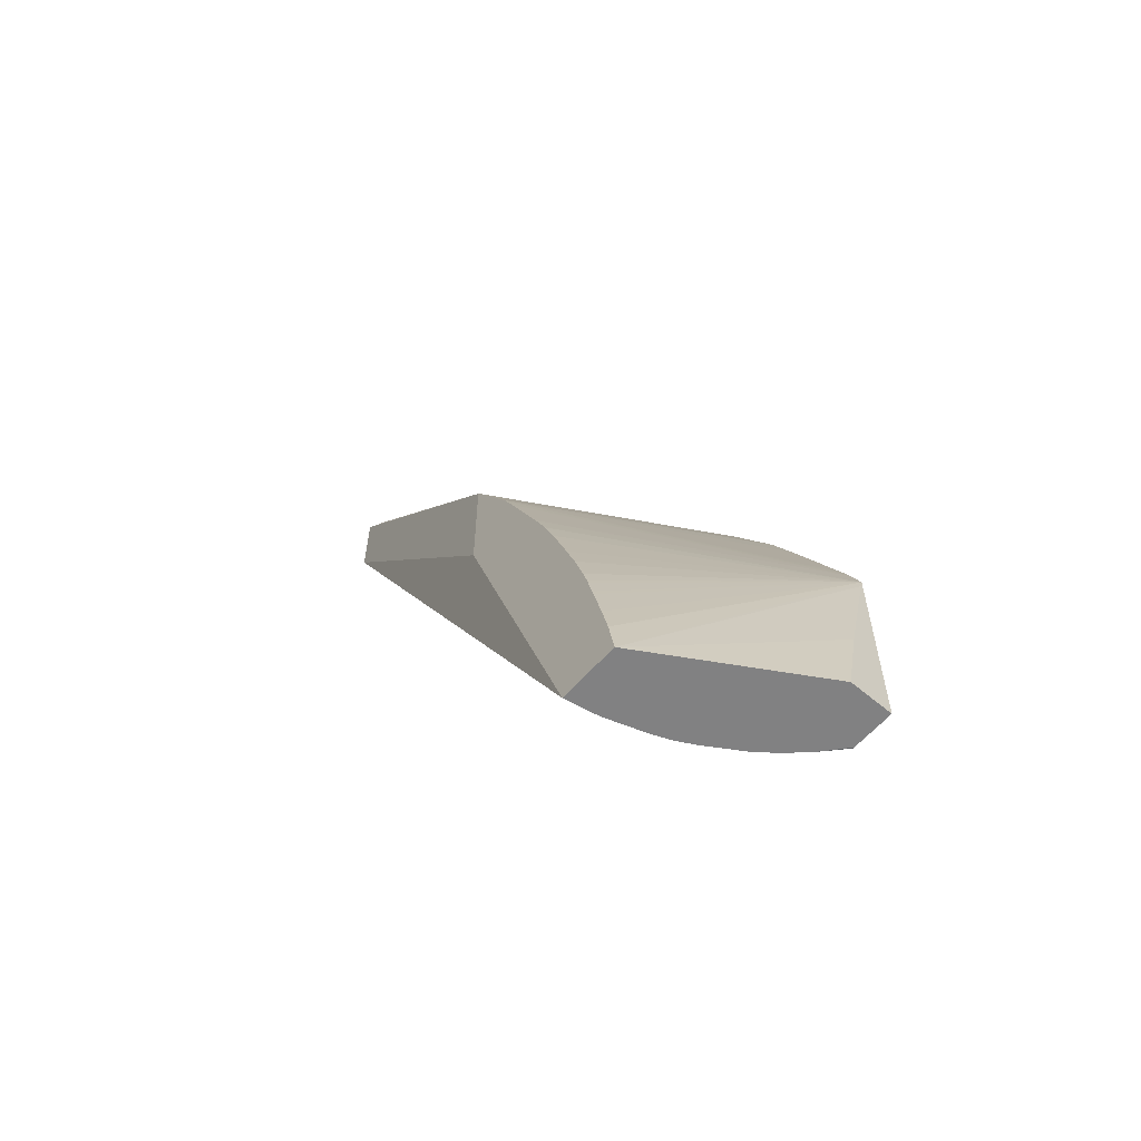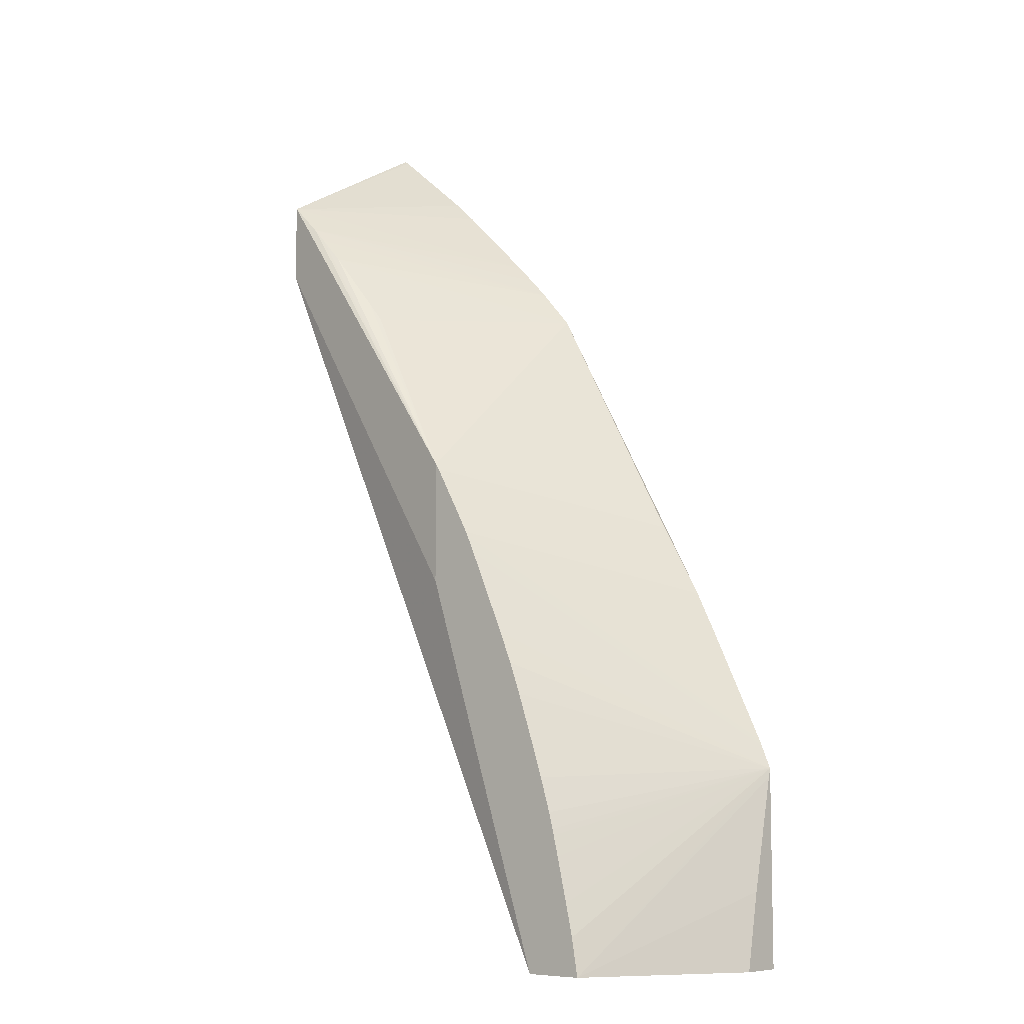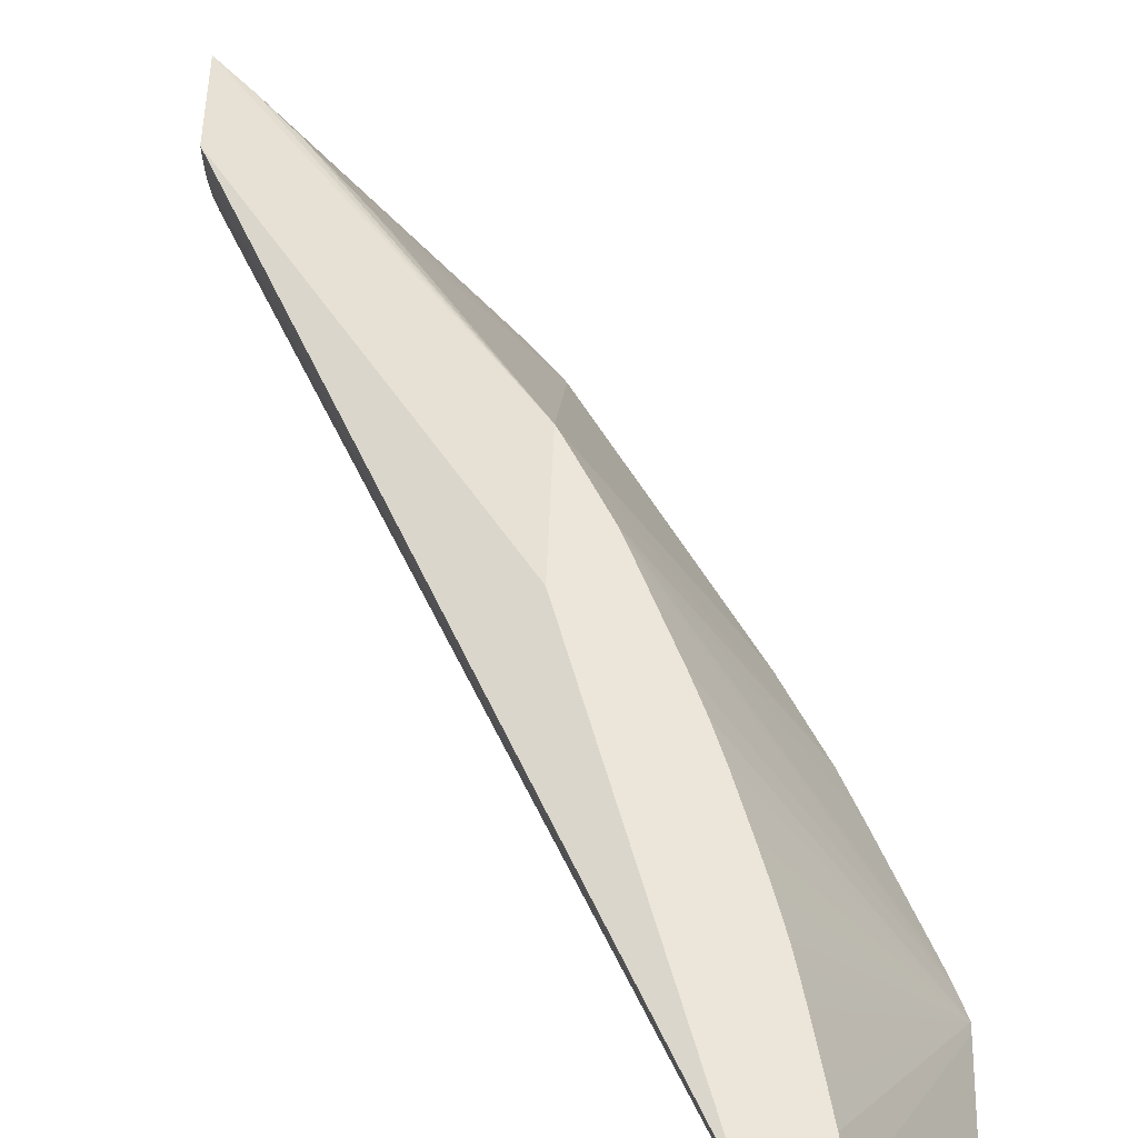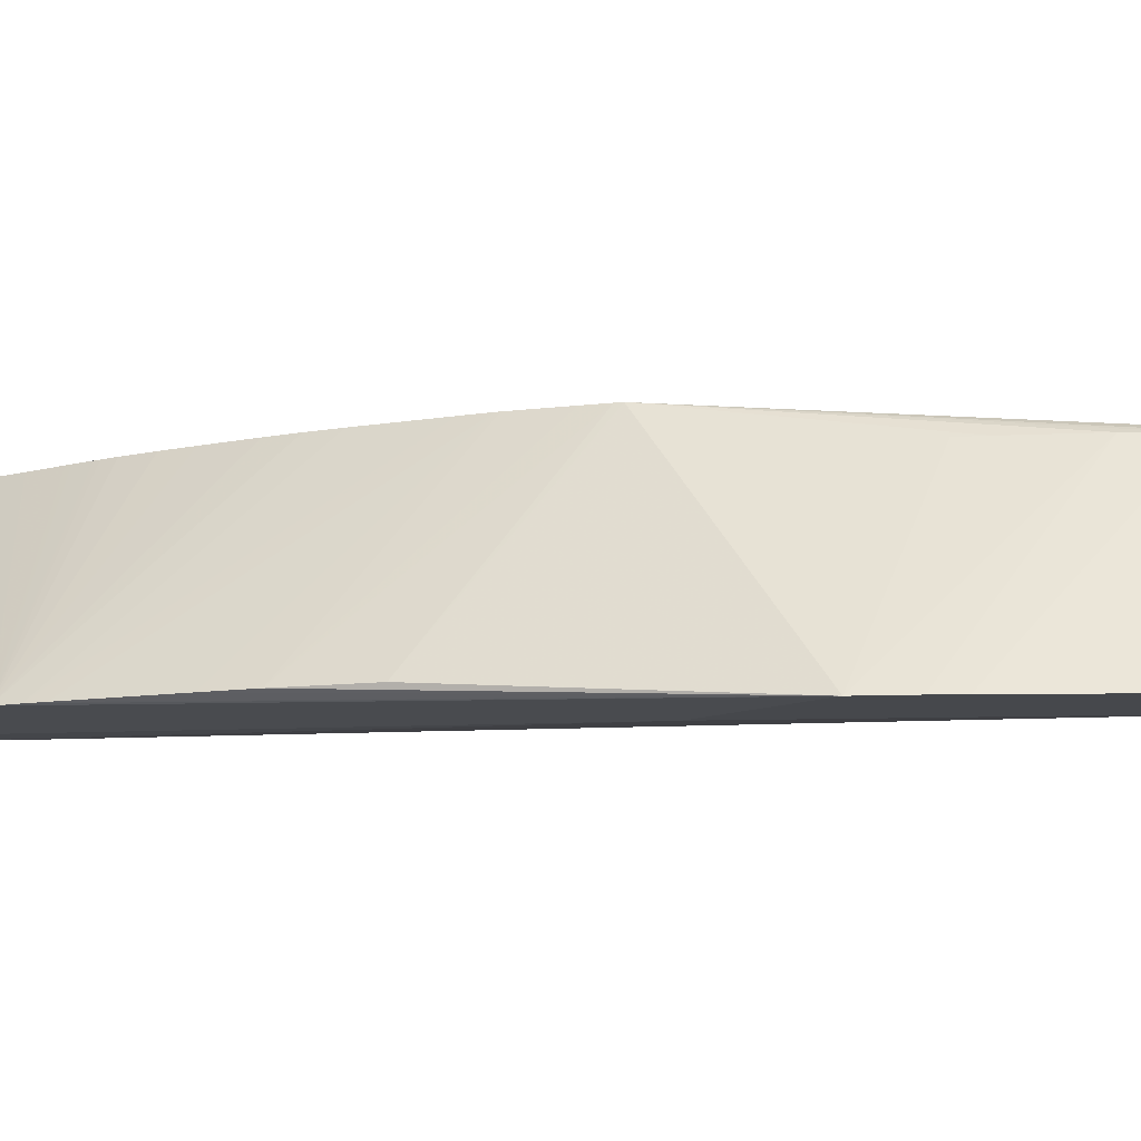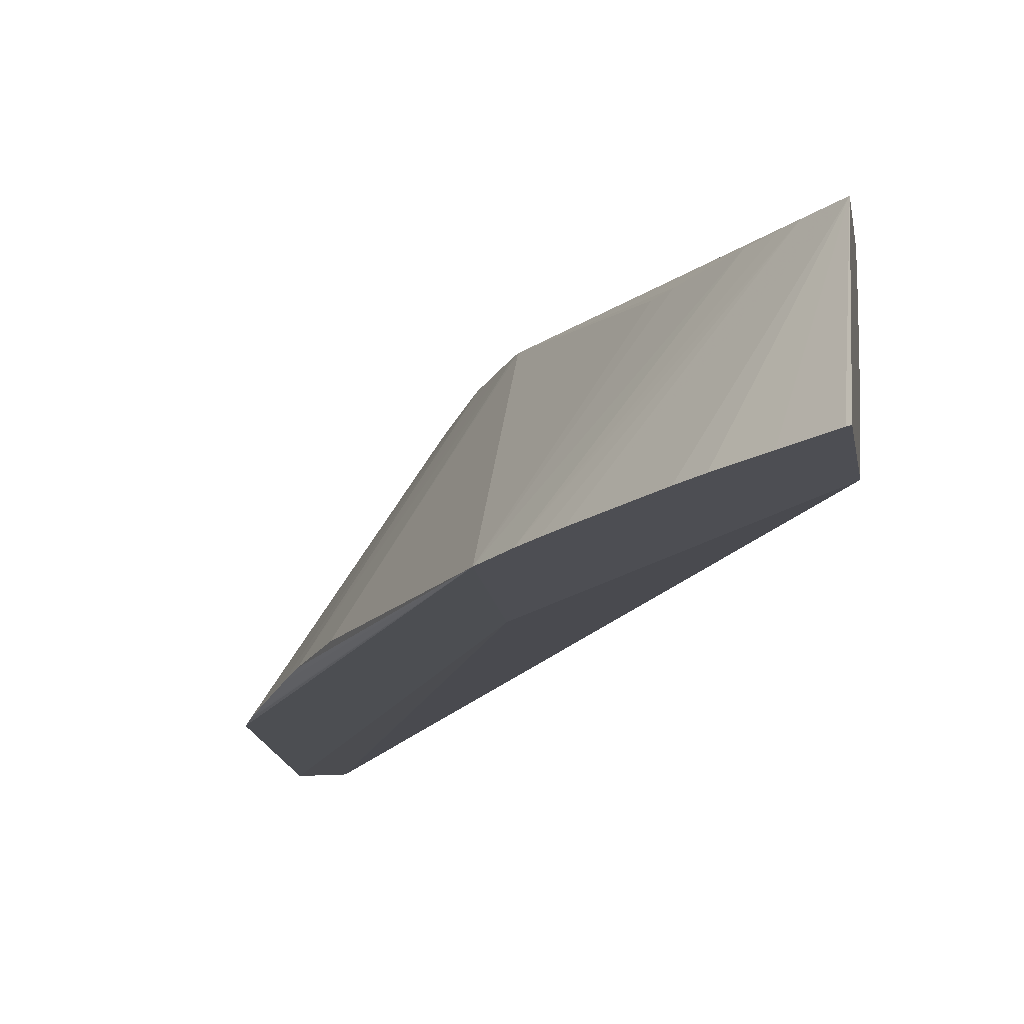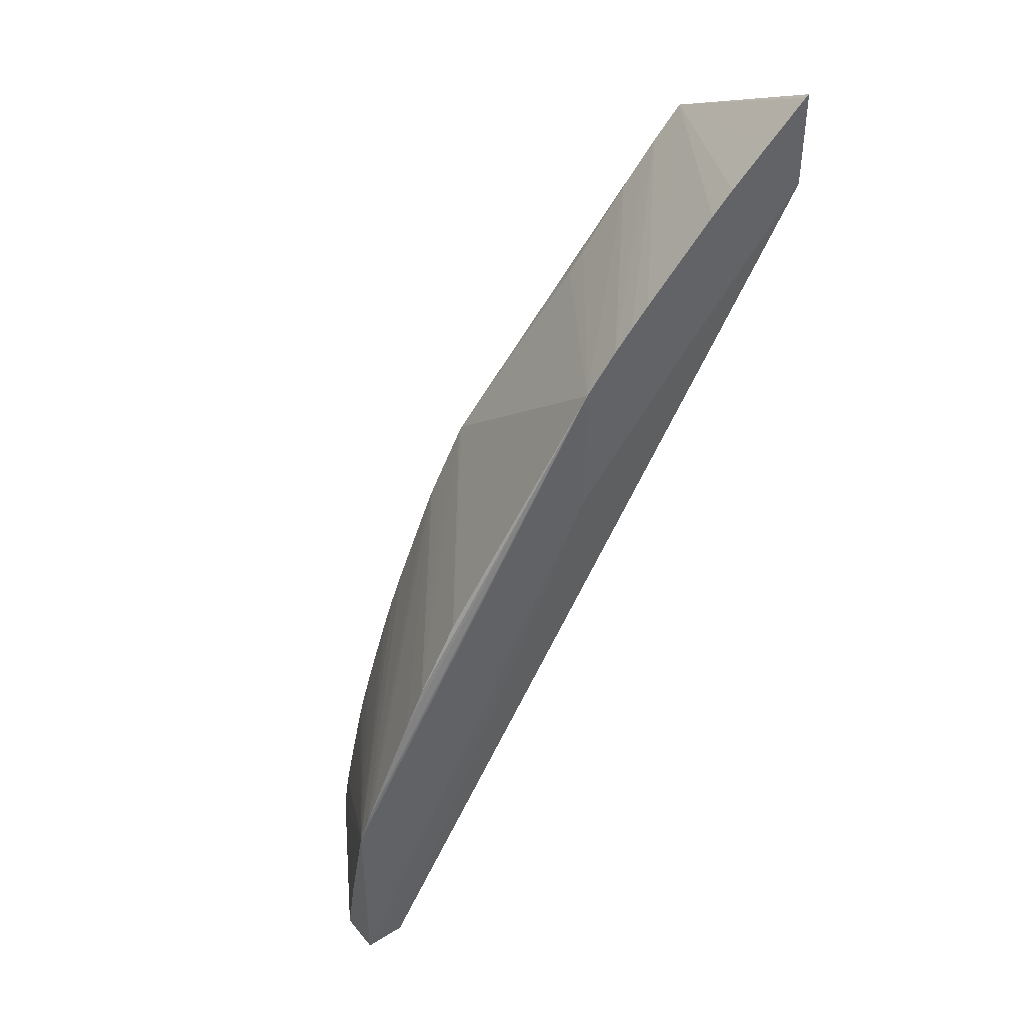
<metadata>
{"format":"obj","ext":"obj","renderer":"f3d","projection":"perspective","resolution":1024,"background":"white","views":[{"elev":-60.4,"azim":-130.9,"up":"+Z"},{"elev":-7.8,"azim":-139.3,"up":"+Z"},{"elev":57.5,"azim":-177.6,"up":"+Y"},{"elev":-11.1,"azim":-42.9,"up":"+Y"},{"elev":-17.4,"azim":9.1,"up":"+Y"},{"elev":43.0,"azim":-36.2,"up":"+Z"}]}
</metadata>
<code>
v 1.395 0.7797 0.7861
v 1.393 0.7797 0.7846
v 1.395 0.7797 0.7257
v 1.395 0.8898 0.7251
v 1.367 0.7797 0.7635
v 1.395 0.7824 0.7231
v 1.24 0.7797 0.5552
v 1.096 0.7928 0.2137
v 1.108 0.804 0.2135
v 1.12 0.8158 0.2135
v 1.12 0.8161 0.2135
v 1.129 0.8275 0.2135
v 1.141 0.8473 0.2135
v 1.141 0.8478 0.2135
v 1.147 0.8572 0.2135
v 1.376 0.8898 0.7063
v 1.282 0.7797 0.6851
v 1.328 0.7797 0.7294
v 1.342 0.7797 0.7421
v 1.395 0.8898 0.6752
v 1.24 0.9115 0.5242
v 1.395 0.7935 0.7138
v 1.24 0.7797 0.6389
v 1.071 0.7928 0.2135
v 1.095 0.7928 0.2135
v 1.151 0.8676 0.2135
v 1.395 0.796 0.7119
v 1.367 0.8898 0.6969
v 1.259 0.7797 0.6615
v 1.271 0.7797 0.6735
v 1.395 0.8833 0.6758
v 1.163 0.9115 0.2135
v 1.24 0.9115 0.45
v 1.237 0.9115 0.5206
v 1.149 0.7928 0.4878
v 1.311 0.8898 0.6323
v 1.321 0.8898 0.6448
v 1.352 0.8898 0.6813
v 1.123 0.7928 0.4435
v 1.11 0.7928 0.4173
v 1.082 0.7928 0.3578
v 1.078 0.7928 0.3507
v 1.077 0.7928 0.3473
v 1.071 0.7928 0.3333
v 1.071 0.8188 0.2135
v 1.159 0.8916 0.2135
v 1.395 0.8083 0.703
v 1.395 0.8029 0.7067
v 1.395 0.8822 0.6759
v 1.159 0.8921 0.2135
v 1.127 0.9115 0.2135
v 1.395 0.8675 0.6778
v 1.395 0.8627 0.679
v 1.395 0.8464 0.6842
v 1.23 0.9115 0.5076
v 1.22 0.9115 0.4904
v 1.214 0.9115 0.4789
v 1.213 0.9115 0.4765
v 1.208 0.9115 0.4654
v 1.206 0.9115 0.4614
v 1.185 0.9115 0.415
v 1.178 0.9115 0.3964
v 1.171 0.9115 0.3775
v 1.166 0.9115 0.3642
v 1.16 0.9115 0.3469
v 1.154 0.9115 0.3277
v 1.148 0.9115 0.3074
v 1.145 0.9115 0.2977
v 1.144 0.9115 0.294
v 1.141 0.9115 0.2818
v 1.14 0.9115 0.2782
v 1.135 0.9115 0.2553
v 1.131 0.9115 0.2361
v 1.071 0.7942 0.3278
v 1.071 0.8097 0.2601
v 1.395 0.8233 0.6943
v 1.395 0.8175 0.6975
f 1 2 5
f 1 5 19
f 1 19 18
f 1 18 17
f 1 17 30
f 1 30 29
f 1 29 23
f 1 23 7
f 1 7 3
f 1 3 6
f 1 6 22
f 1 22 27
f 1 27 48
f 1 48 47
f 1 47 77
f 1 77 76
f 1 76 54
f 1 54 53
f 1 53 52
f 1 52 49
f 1 49 31
f 1 31 20
f 1 20 4
f 1 4 2
f 2 4 5
f 3 7 8
f 3 8 9
f 3 9 10
f 3 10 11
f 3 11 12
f 3 12 13
f 3 13 14
f 3 14 15
f 3 15 6
f 4 16 17
f 4 17 18
f 4 18 19
f 4 19 5
f 4 20 33
f 4 33 21
f 4 21 16
f 6 15 22
f 7 23 44
f 7 44 24
f 7 24 25
f 7 25 8
f 8 25 9
f 9 25 24
f 9 24 45
f 9 45 51
f 9 51 32
f 9 32 50
f 9 50 46
f 9 46 26
f 9 26 15
f 9 15 14
f 9 14 13
f 9 13 12
f 9 12 11
f 9 11 10
f 15 26 27
f 15 27 22
f 16 21 28
f 16 28 29
f 16 29 30
f 16 30 17
f 20 31 32
f 20 32 33
f 21 34 35
f 21 35 23
f 21 23 36
f 21 36 37
f 21 37 38
f 21 38 28
f 21 33 32
f 21 32 51
f 21 51 73
f 21 73 72
f 21 72 71
f 21 71 70
f 21 70 69
f 21 69 68
f 21 68 67
f 21 67 66
f 21 66 65
f 21 65 64
f 21 64 63
f 21 63 62
f 21 62 61
f 21 61 60
f 21 60 59
f 21 59 58
f 21 58 57
f 21 57 56
f 21 56 55
f 21 55 34
f 23 29 38
f 23 38 37
f 23 37 36
f 23 35 39
f 23 39 40
f 23 40 41
f 23 41 42
f 23 42 43
f 23 43 44
f 24 44 74
f 24 74 75
f 24 75 45
f 26 46 47
f 26 47 48
f 26 48 27
f 28 38 29
f 31 49 32
f 32 49 52
f 32 52 53
f 32 53 54
f 32 54 50
f 34 55 39
f 34 39 35
f 39 55 56
f 39 56 57
f 39 57 40
f 40 57 58
f 40 58 41
f 41 58 42
f 42 58 59
f 42 59 43
f 43 59 60
f 43 60 61
f 43 61 44
f 44 61 62
f 44 62 63
f 44 63 64
f 44 64 65
f 44 65 66
f 44 66 67
f 44 67 68
f 44 68 69
f 44 69 70
f 44 70 71
f 44 71 72
f 44 72 73
f 44 73 51
f 44 51 74
f 45 75 51
f 46 50 76
f 46 76 77
f 46 77 47
f 50 54 76
f 51 75 74

</code>
